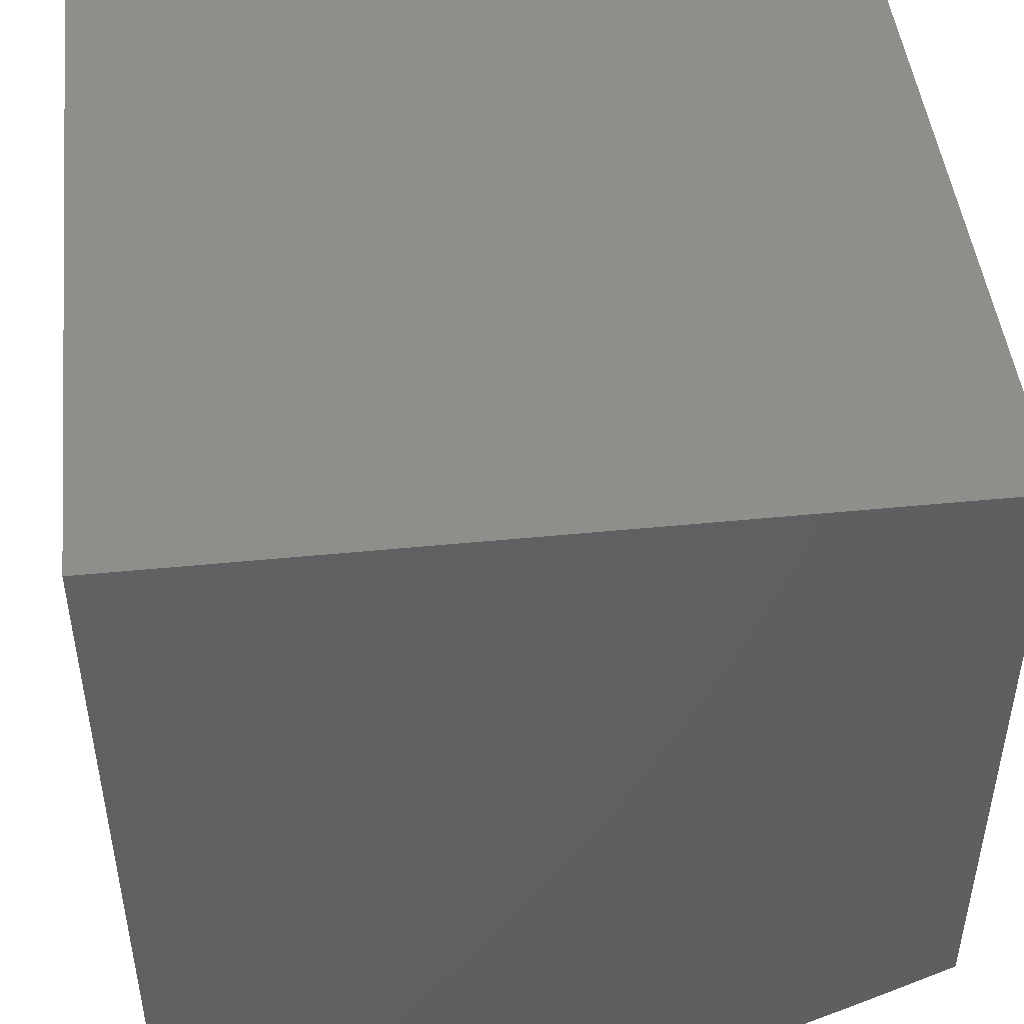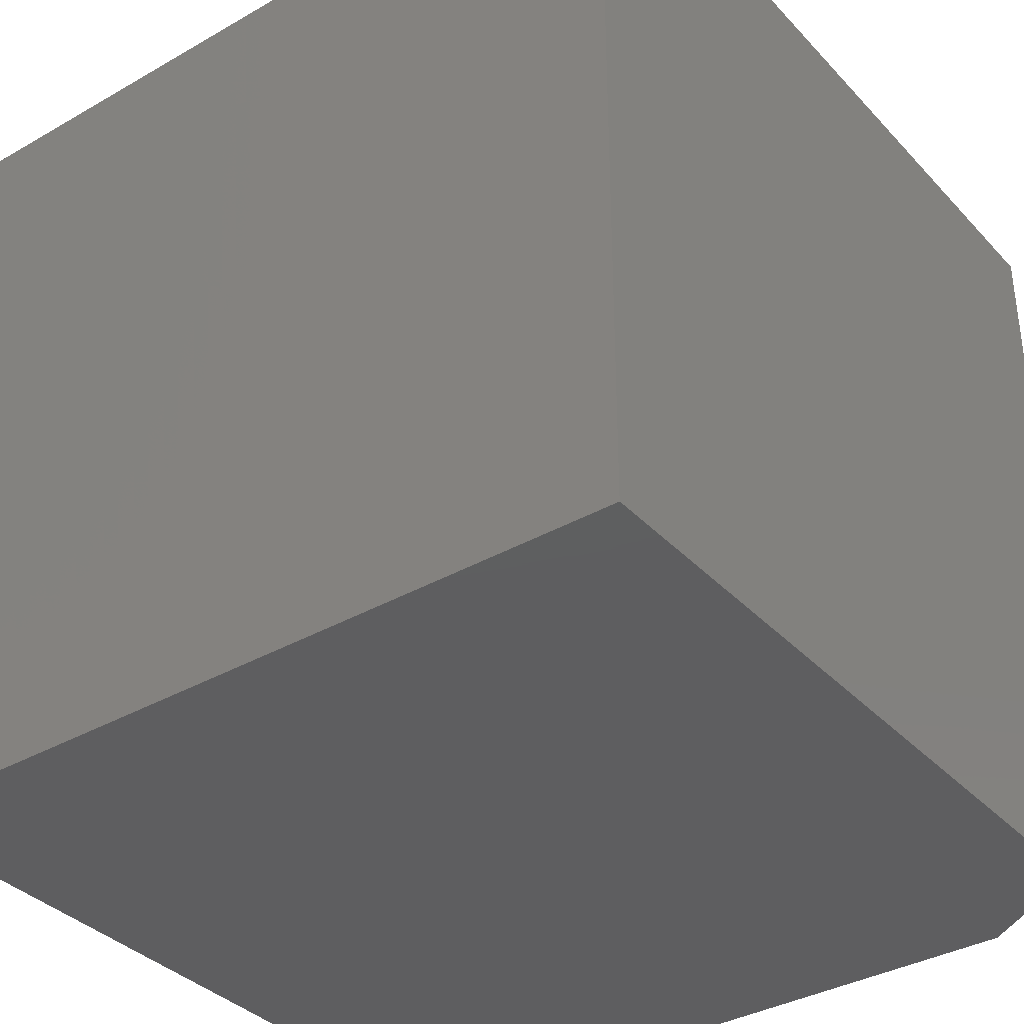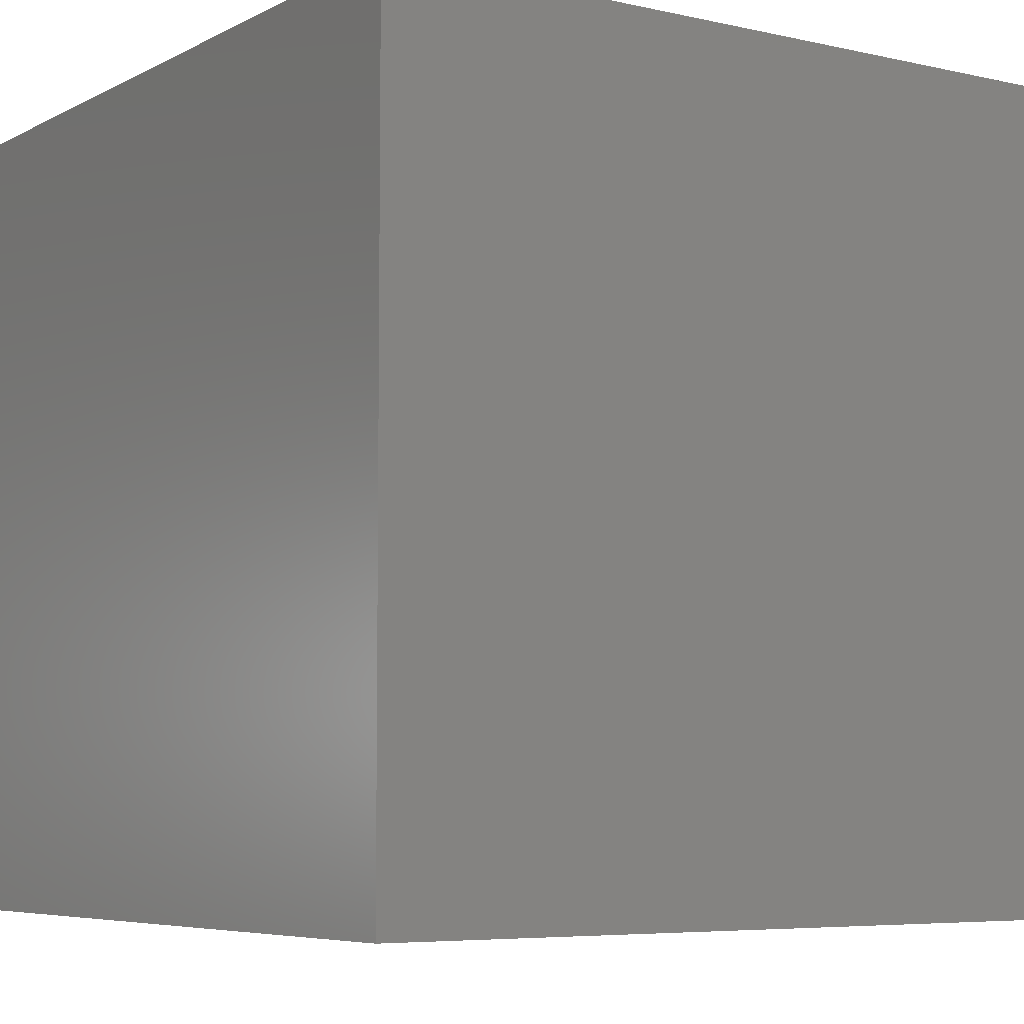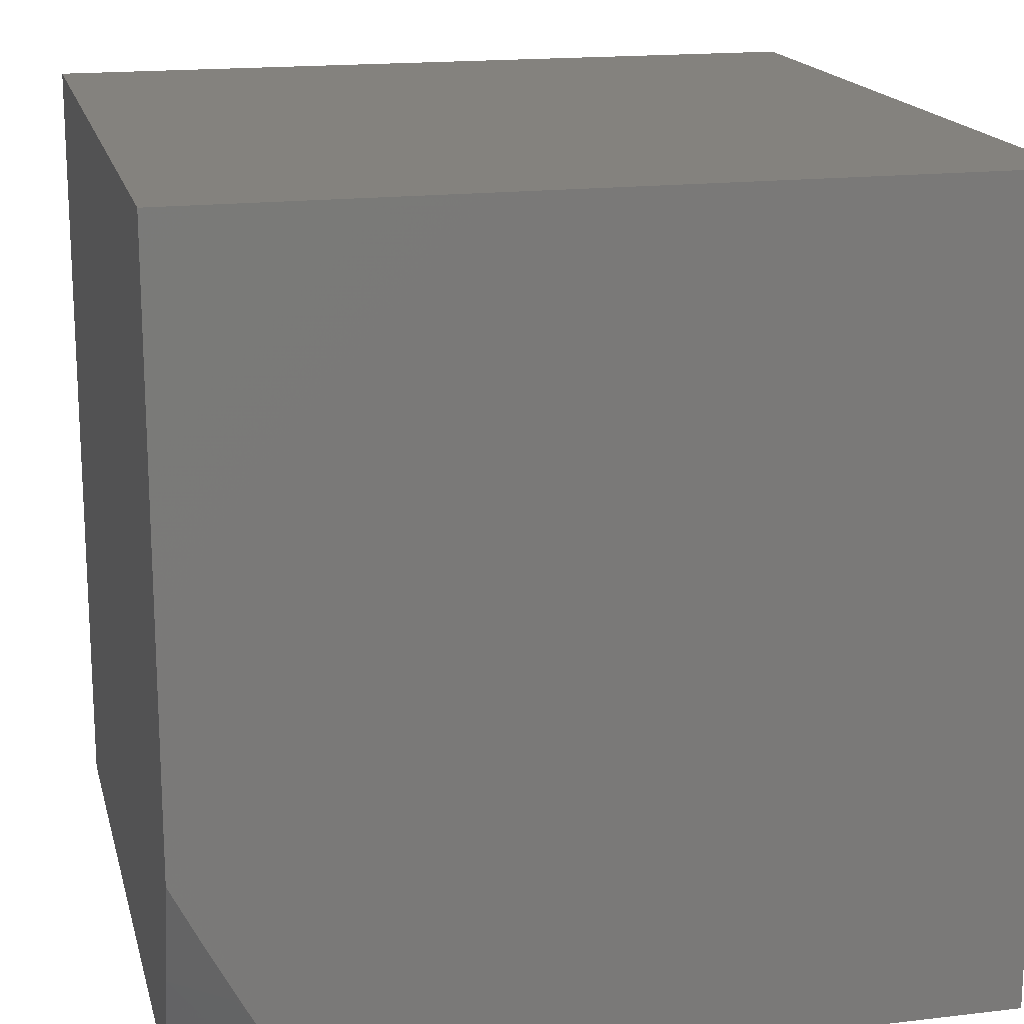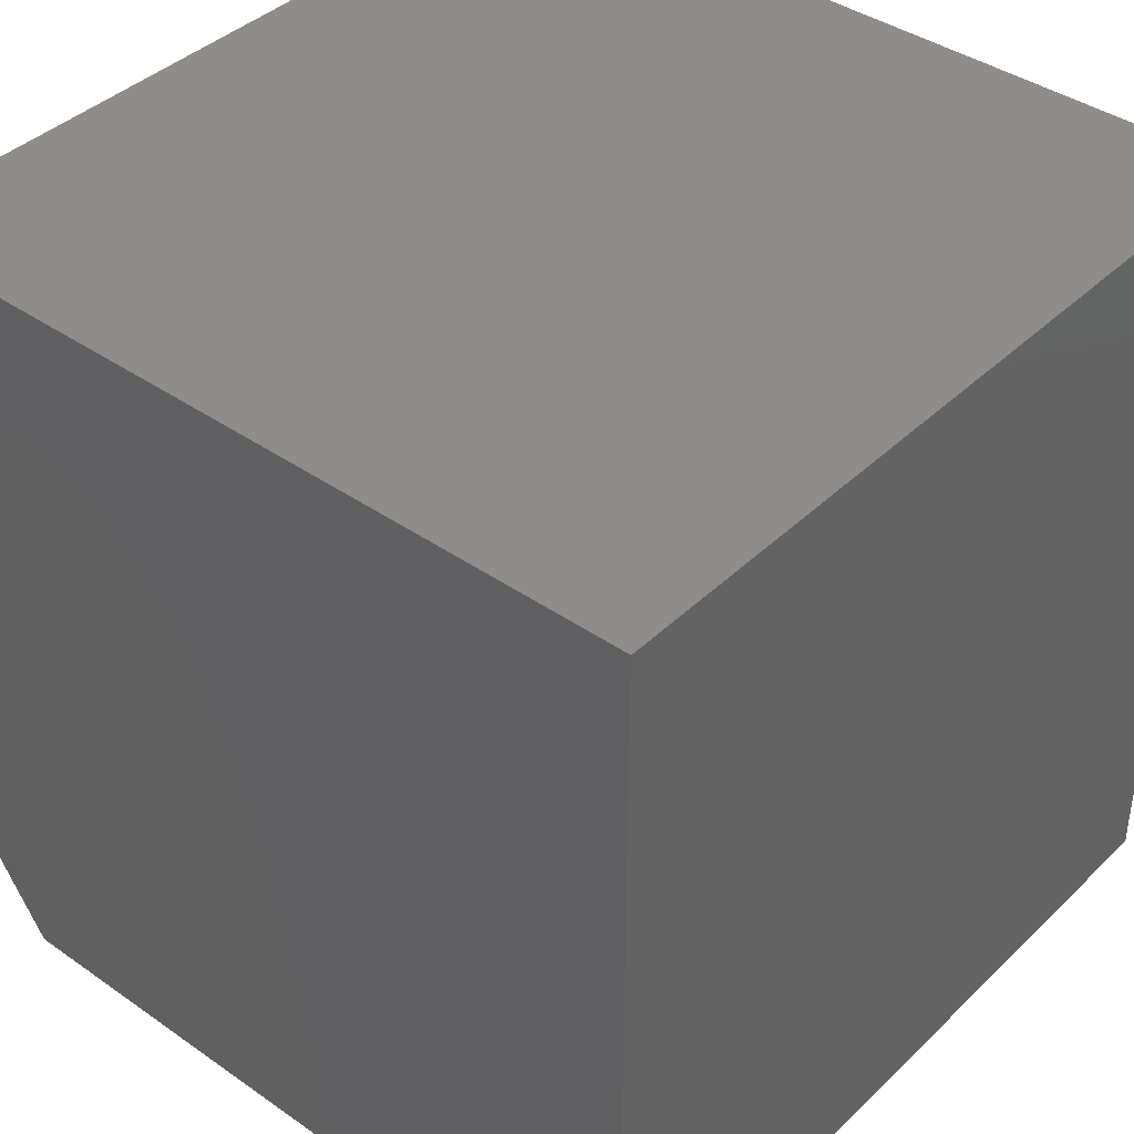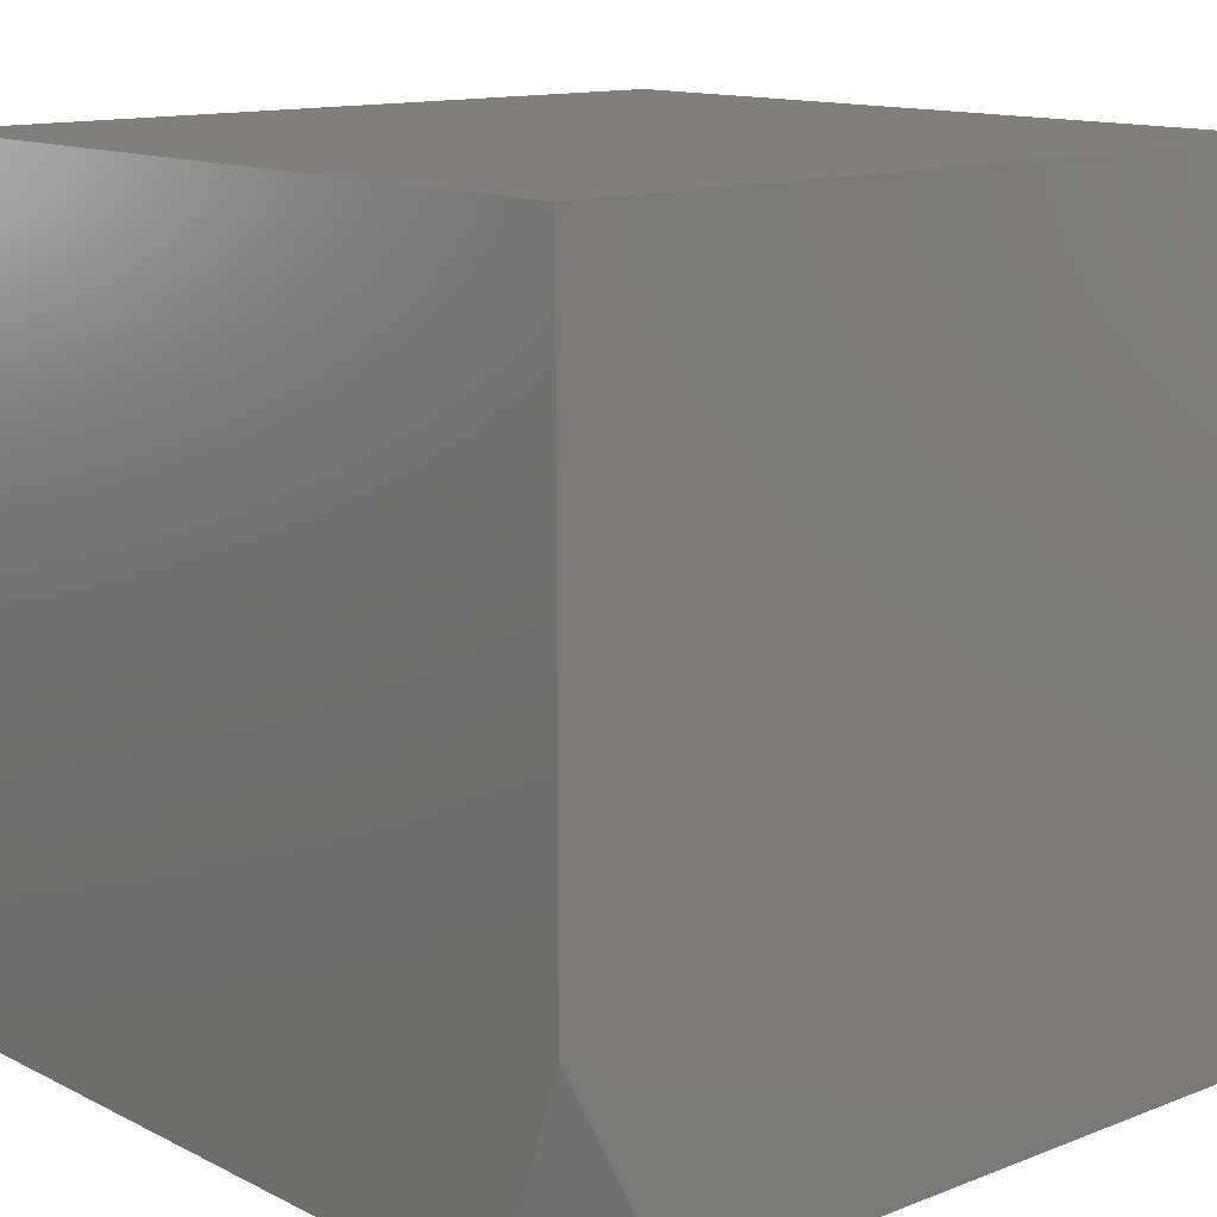
<metadata>
{"format":"stl","ext":"stl","renderer":"f3d","projection":"perspective","resolution":1024,"background":"white","views":[{"elev":47.0,"azim":-96.4,"up":"+Z"},{"elev":-36.2,"azim":126.8,"up":"+Y"},{"elev":-6.1,"azim":145.9,"up":"+Z"},{"elev":17.1,"azim":-103.4,"up":"+Y"},{"elev":40.3,"azim":40.6,"up":"+Z"},{"elev":13.0,"azim":-131.5,"up":"+Y"}]}
</metadata>
<code>
# stl→obj: 17 verts, 30 faces
v -9 -2.735 -6
v -8.957 -2.868 -6
v -9 -2.802 -5.965
v -9 -2.868 -5.93
v -8.997 -2.88 -5.929
v -9 -2.934 -5.894
v -8.974 -2.947 -5.929
v -9 -3 -5.857
v -8.956 -3 -5.929
v -8.911 -3 -6
v -8 -3 -6
v -8 -3 -5
v -9 -3 -5
v -8 -2 -6
v -9 -2 -6
v -8 -2 -5
v -9 -2 -5
f 1 2 3
f 3 2 4
f 4 2 5
f 4 5 6
f 6 5 7
f 6 7 8
f 8 7 9
f 9 7 10
f 10 7 2
f 2 7 5
f 9 11 8
f 8 11 12
f 8 12 13
f 9 10 11
f 10 2 11
f 11 2 1
f 11 1 14
f 14 1 15
f 16 17 12
f 12 17 13
f 15 1 17
f 17 1 3
f 17 3 13
f 13 3 4
f 13 4 6
f 6 8 13
f 16 14 17
f 17 14 15
f 12 11 16
f 16 11 14

</code>
